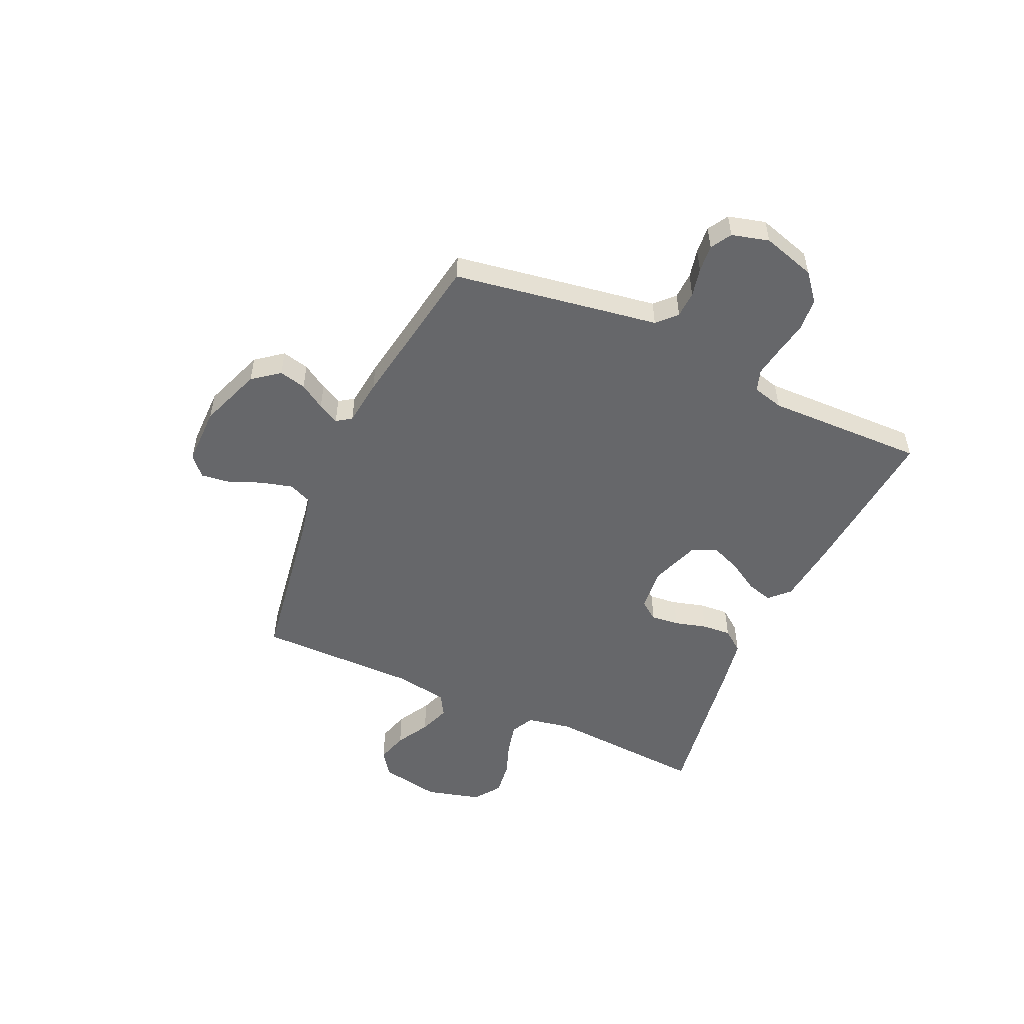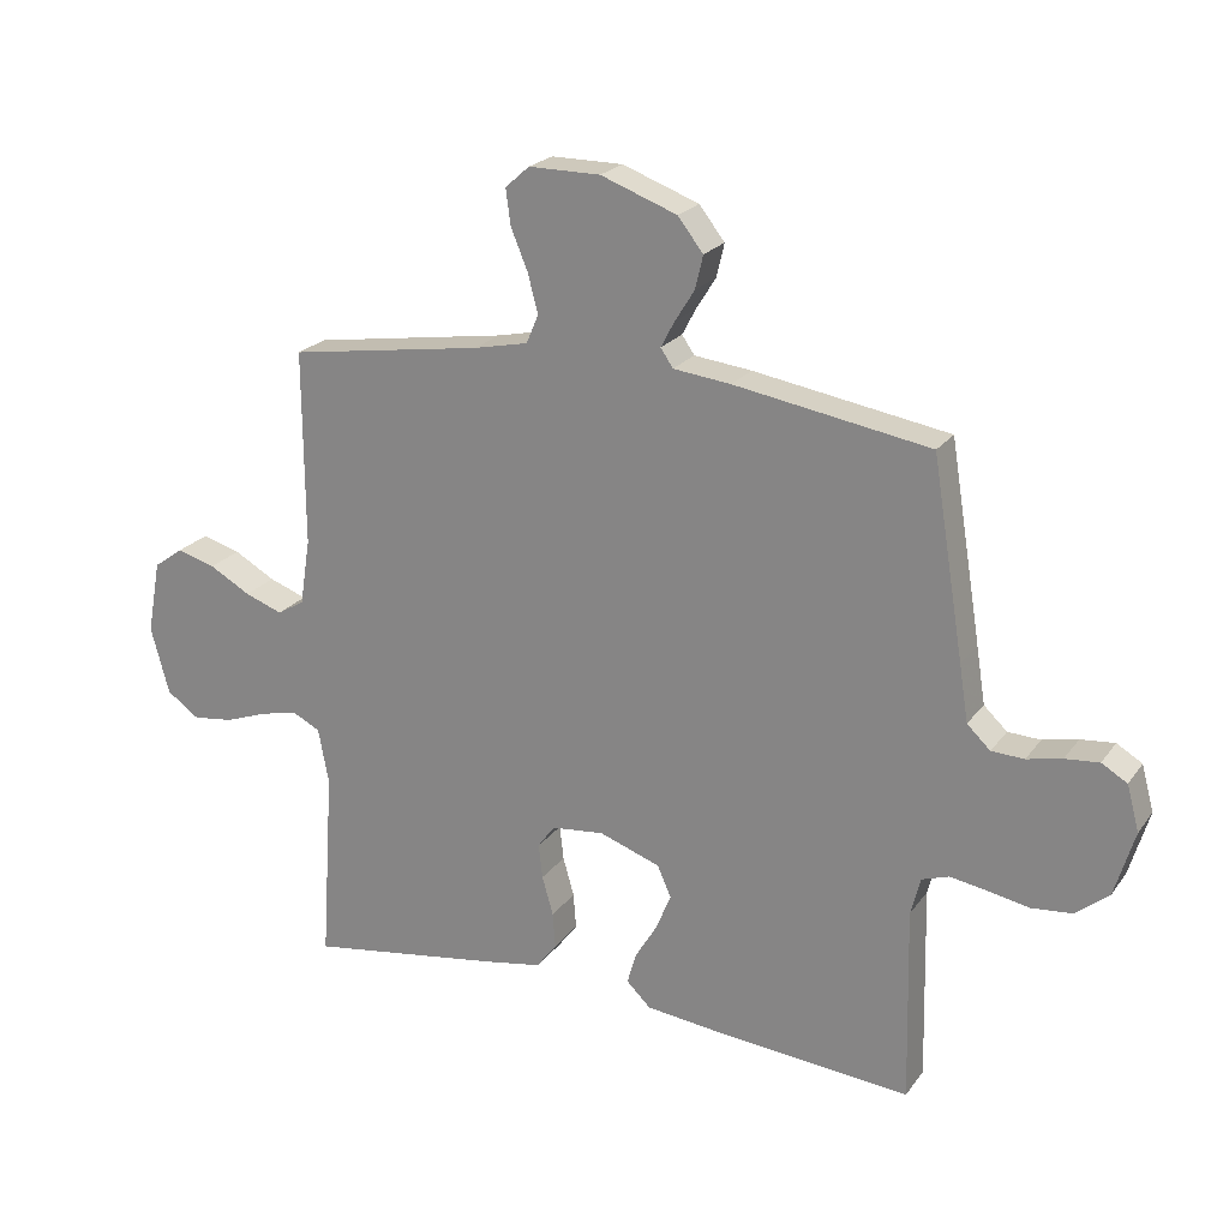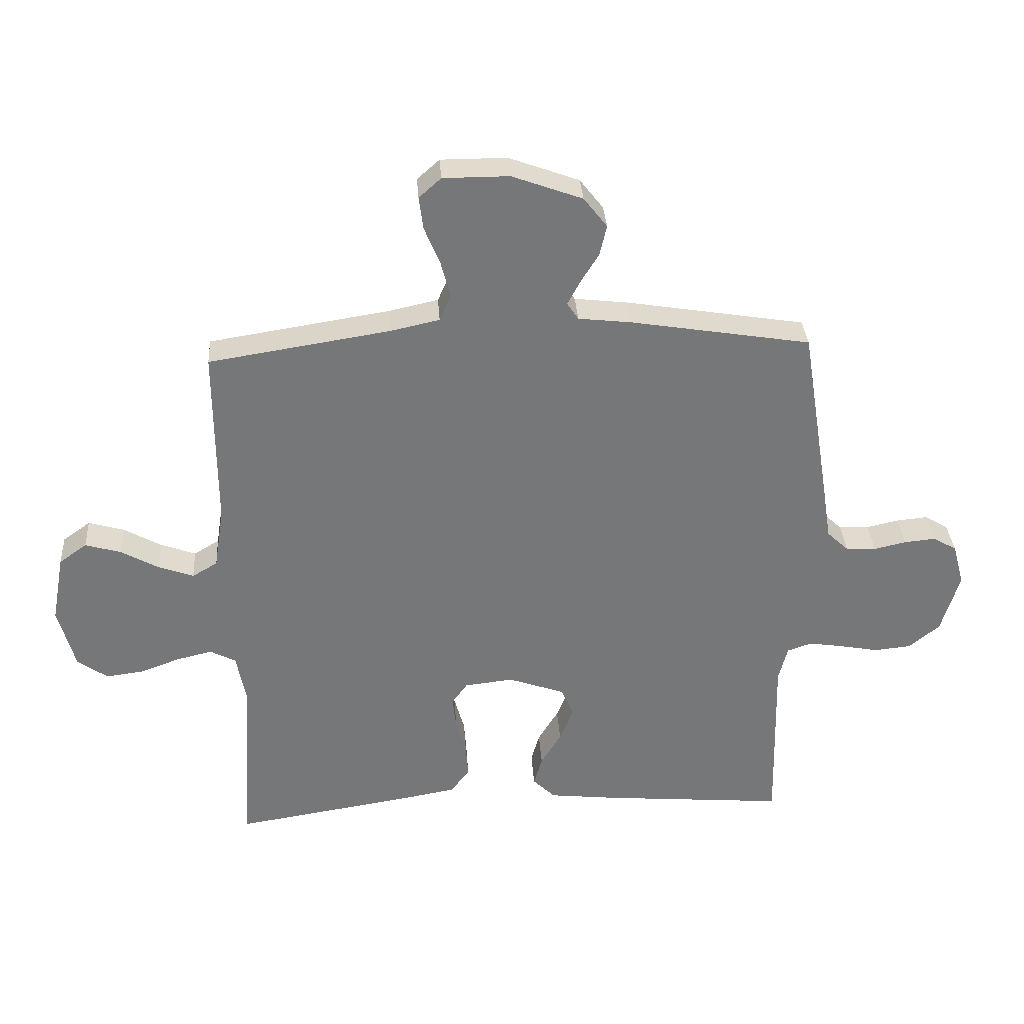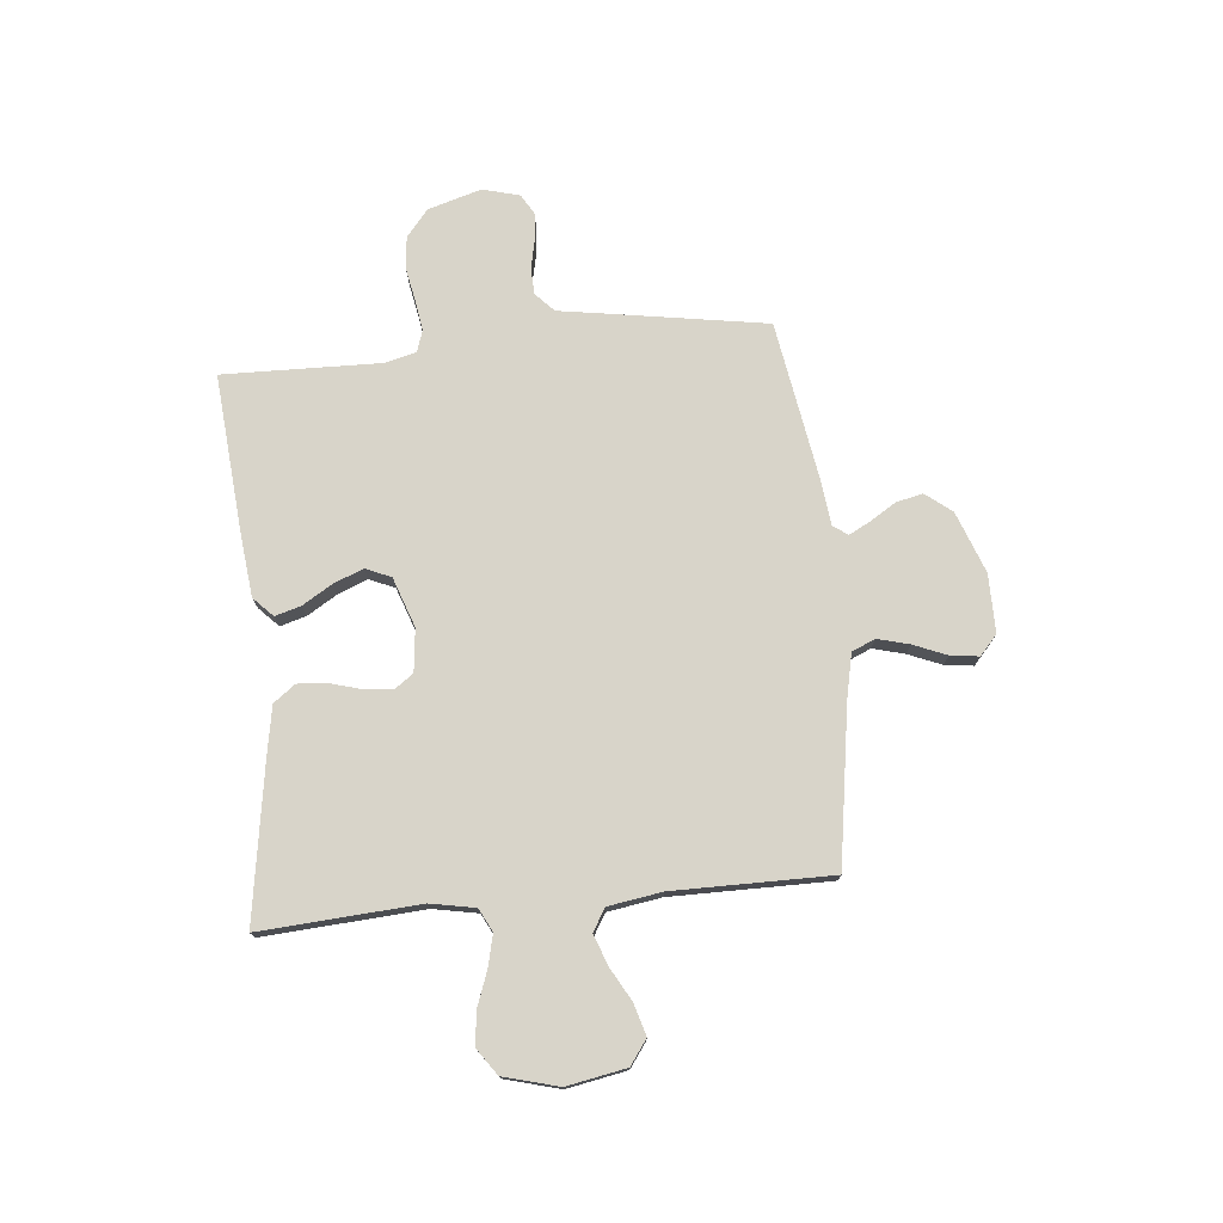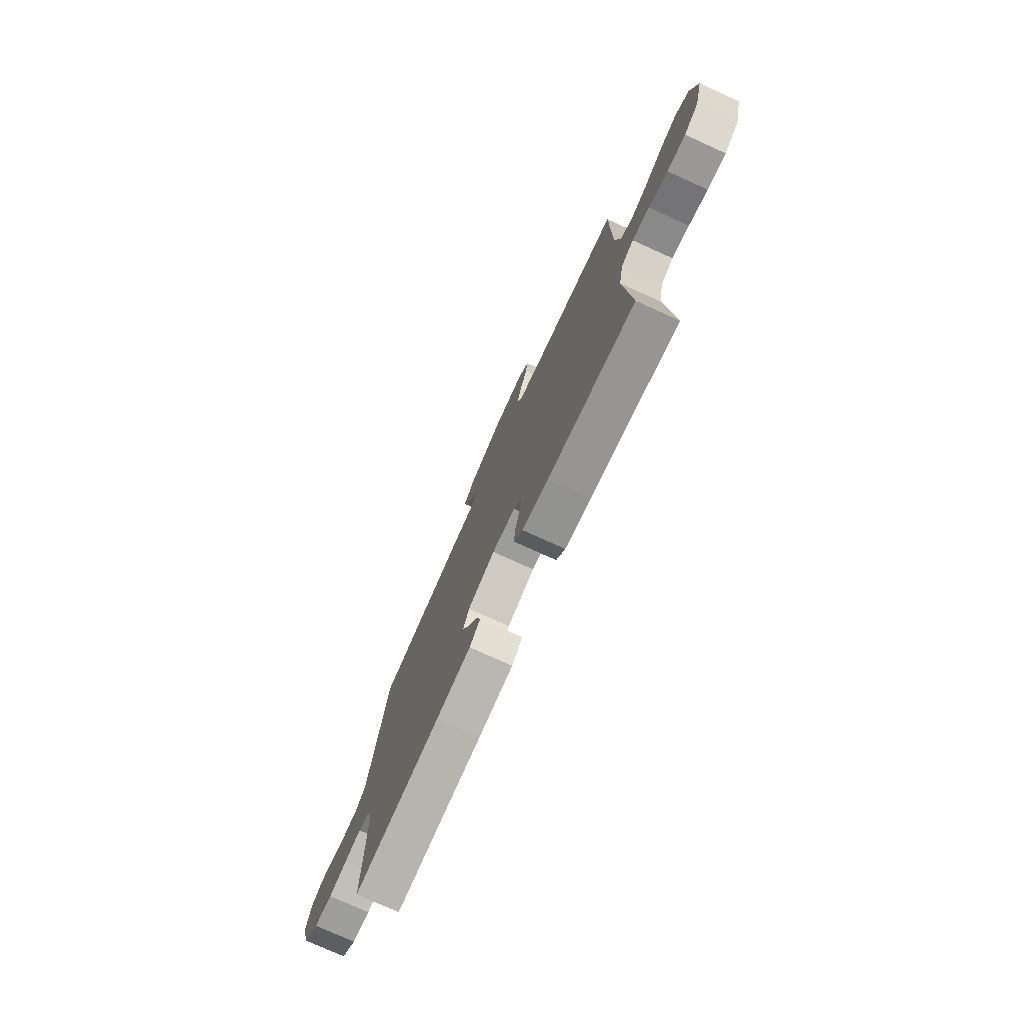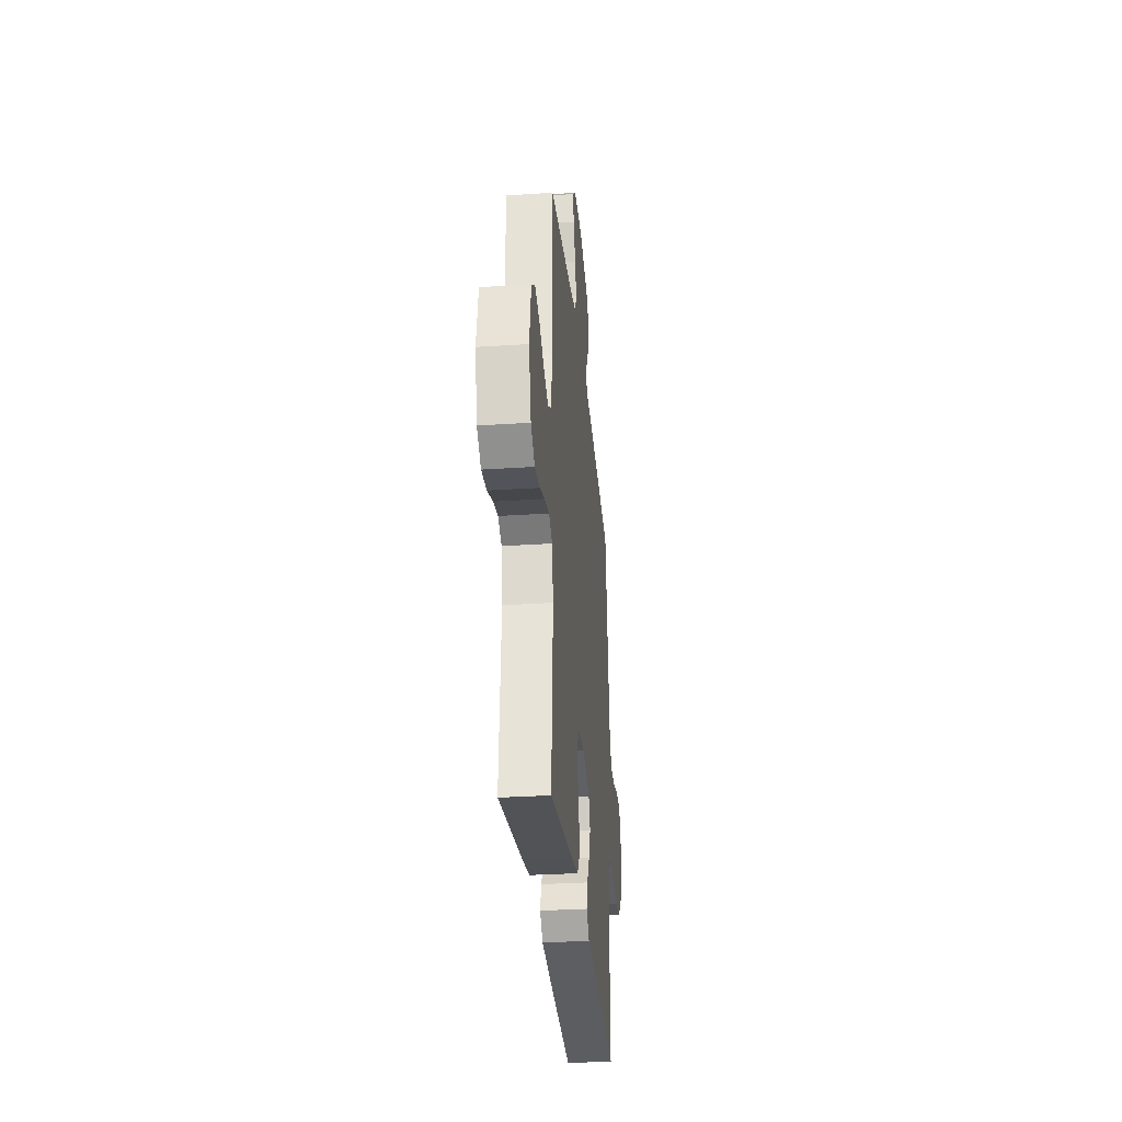
<metadata>
{"format":"obj","ext":"obj","renderer":"f3d","projection":"perspective","resolution":1024,"background":"white","views":[{"elev":-52.1,"azim":65.5,"up":"+Y"},{"elev":22.3,"azim":26.4,"up":"+Z"},{"elev":33.2,"azim":-3.8,"up":"+Z"},{"elev":75.1,"azim":-95.6,"up":"+Y"},{"elev":-76.1,"azim":-114.4,"up":"+Z"},{"elev":-31.1,"azim":-84.6,"up":"+Z"}]}
</metadata>
<code>
v -0.5 0.07 0.5
v -0.2 0.07 0.547
v -0.117 0.07 0.565
v -0.098 0.07 0.609
v -0.114 0.07 0.669
v -0.14 0.07 0.732
v -0.147 0.07 0.786
v -0.11 0.07 0.819
v 0 0.07 0.819
v 0.117 0.07 0.776
v 0.156 0.07 0.726
v 0.144 0.07 0.675
v 0.114 0.07 0.627
v 0.093 0.07 0.587
v 0.112 0.07 0.559
v 0.2 0.07 0.549
v 0.5 0.07 0.5
v 0.549 0.07 0.2
v 0.563 0.07 0.112
v 0.599 0.07 0.078
v 0.649 0.07 0.076
v 0.703 0.07 0.088
v 0.755 0.07 0.093
v 0.794 0.07 0.07
v 0.813 0.07 0
v 0.783 0.07 -0.101
v 0.732 0.07 -0.143
v 0.67 0.07 -0.149
v 0.606 0.07 -0.137
v 0.549 0.07 -0.128
v 0.508 0.07 -0.142
v 0.493 0.07 -0.2
v 0.5 0.07 -0.5
v 0.2 0.07 -0.475
v 0.081 0.07 -0.462
v 0.044 0.07 -0.426
v 0.058 0.07 -0.377
v 0.092 0.07 -0.321
v 0.115 0.07 -0.264
v 0.094 0.07 -0.216
v 0 0.07 -0.183
v -0.081 0.07 -0.192
v -0.107 0.07 -0.228
v -0.101 0.07 -0.281
v -0.084 0.07 -0.341
v -0.08 0.07 -0.396
v -0.111 0.07 -0.437
v -0.2 0.07 -0.453
v -0.5 0.07 -0.5
v -0.48 0.07 -0.2
v -0.496 0.07 -0.115
v -0.539 0.07 -0.093
v -0.598 0.07 -0.107
v -0.663 0.07 -0.131
v -0.726 0.07 -0.139
v -0.776 0.07 -0.104
v -0.804 0.07 0
v -0.783 0.07 0.113
v -0.737 0.07 0.146
v -0.678 0.07 0.129
v -0.615 0.07 0.094
v -0.557 0.07 0.073
v -0.515 0.07 0.098
v -0.499 0.07 0.2
v -0.5 0 0.5
v -0.2 0 0.547
v -0.117 0 0.565
v -0.098 0 0.609
v -0.114 0 0.669
v -0.14 0 0.732
v -0.147 0 0.786
v -0.11 0 0.819
v 0 0 0.819
v 0.117 0 0.776
v 0.156 0 0.726
v 0.144 0 0.675
v 0.114 0 0.627
v 0.093 0 0.587
v 0.112 0 0.559
v 0.2 0 0.549
v 0.5 0 0.5
v 0.549 0 0.2
v 0.563 0 0.112
v 0.599 0 0.078
v 0.649 0 0.076
v 0.703 0 0.088
v 0.755 0 0.093
v 0.794 0 0.07
v 0.813 0 0
v 0.783 0 -0.101
v 0.732 0 -0.143
v 0.67 0 -0.149
v 0.606 0 -0.137
v 0.549 0 -0.128
v 0.508 0 -0.142
v 0.493 0 -0.2
v 0.5 0 -0.5
v 0.2 0 -0.475
v 0.081 0 -0.462
v 0.044 0 -0.426
v 0.058 0 -0.377
v 0.092 0 -0.321
v 0.115 0 -0.264
v 0.094 0 -0.216
v 0 0 -0.183
v -0.081 0 -0.192
v -0.107 0 -0.228
v -0.101 0 -0.281
v -0.084 0 -0.341
v -0.08 0 -0.396
v -0.111 0 -0.437
v -0.2 0 -0.453
v -0.5 0 -0.5
v -0.48 0 -0.2
v -0.496 0 -0.115
v -0.539 0 -0.093
v -0.598 0 -0.107
v -0.663 0 -0.131
v -0.726 0 -0.139
v -0.776 0 -0.104
v -0.804 0 0
v -0.783 0 0.113
v -0.737 0 0.146
v -0.678 0 0.129
v -0.615 0 0.094
v -0.557 0 0.073
v -0.515 0 0.098
v -0.499 0 0.2
f 58 59 60 61
f 58 61 62
f 57 58 62
f 56 57 62
f 53 54 55 56
f 52 53 56 62
f 51 52 62 63
f 47 48 49 50
f 44 45 46 47
f 43 44 47 50
f 42 43 50 51
f 35 36 37 38
f 35 38 39
f 32 33 34 35
f 31 32 35 39
f 30 31 39 40
f 26 27 28 29
f 26 29 30
f 25 26 30
f 21 22 23 24
f 20 21 24 25
f 16 17 18 19
f 15 16 19
f 10 11 12 13
f 10 13 14
f 9 10 14
f 8 9 14
f 5 6 7 8
f 4 5 8 14
f 3 4 14 15
f 64 1 2
f 41 42 51 63
f 20 25 30 40
f 19 20 40 41
f 19 41 63 64
f 15 19 64
f 2 3 15 64
f 125 124 123 122
f 126 125 122
f 126 122 121
f 126 121 120
f 120 119 118 117
f 126 120 117 116
f 127 126 116 115
f 114 113 112 111
f 111 110 109 108
f 114 111 108 107
f 115 114 107 106
f 102 101 100 99
f 103 102 99
f 99 98 97 96
f 103 99 96 95
f 104 103 95 94
f 93 92 91 90
f 94 93 90
f 94 90 89
f 88 87 86 85
f 89 88 85 84
f 83 82 81 80
f 83 80 79
f 77 76 75 74
f 78 77 74
f 78 74 73
f 78 73 72
f 72 71 70 69
f 78 72 69 68
f 79 78 68 67
f 66 65 128
f 127 115 106 105
f 104 94 89 84
f 105 104 84 83
f 128 127 105 83
f 128 83 79
f 128 79 67 66
f 1 65 66 2
f 2 66 67 3
f 3 67 68 4
f 4 68 69 5
f 5 69 70 6
f 6 70 71 7
f 7 71 72 8
f 8 72 73 9
f 9 73 74 10
f 10 74 75 11
f 11 75 76 12
f 12 76 77 13
f 13 77 78 14
f 14 78 79 15
f 15 79 80 16
f 16 80 81 17
f 17 81 82 18
f 18 82 83 19
f 19 83 84 20
f 20 84 85 21
f 21 85 86 22
f 22 86 87 23
f 23 87 88 24
f 24 88 89 25
f 25 89 90 26
f 26 90 91 27
f 27 91 92 28
f 28 92 93 29
f 29 93 94 30
f 30 94 95 31
f 31 95 96 32
f 32 96 97 33
f 33 97 98 34
f 34 98 99 35
f 35 99 100 36
f 36 100 101 37
f 37 101 102 38
f 38 102 103 39
f 39 103 104 40
f 40 104 105 41
f 41 105 106 42
f 42 106 107 43
f 43 107 108 44
f 44 108 109 45
f 45 109 110 46
f 46 110 111 47
f 47 111 112 48
f 48 112 113 49
f 49 113 114 50
f 50 114 115 51
f 51 115 116 52
f 52 116 117 53
f 53 117 118 54
f 54 118 119 55
f 55 119 120 56
f 56 120 121 57
f 57 121 122 58
f 58 122 123 59
f 59 123 124 60
f 60 124 125 61
f 61 125 126 62
f 62 126 127 63
f 63 127 128 64
f 64 128 65 1

</code>
